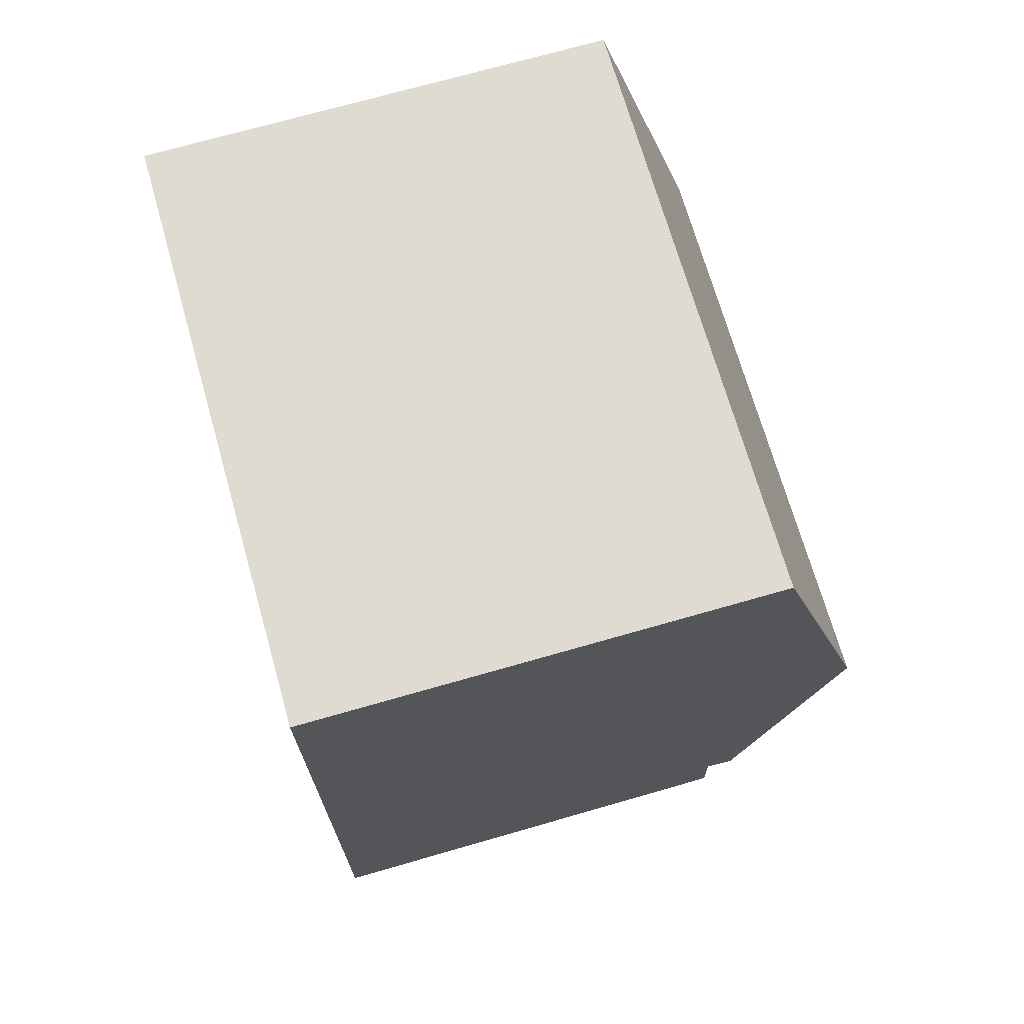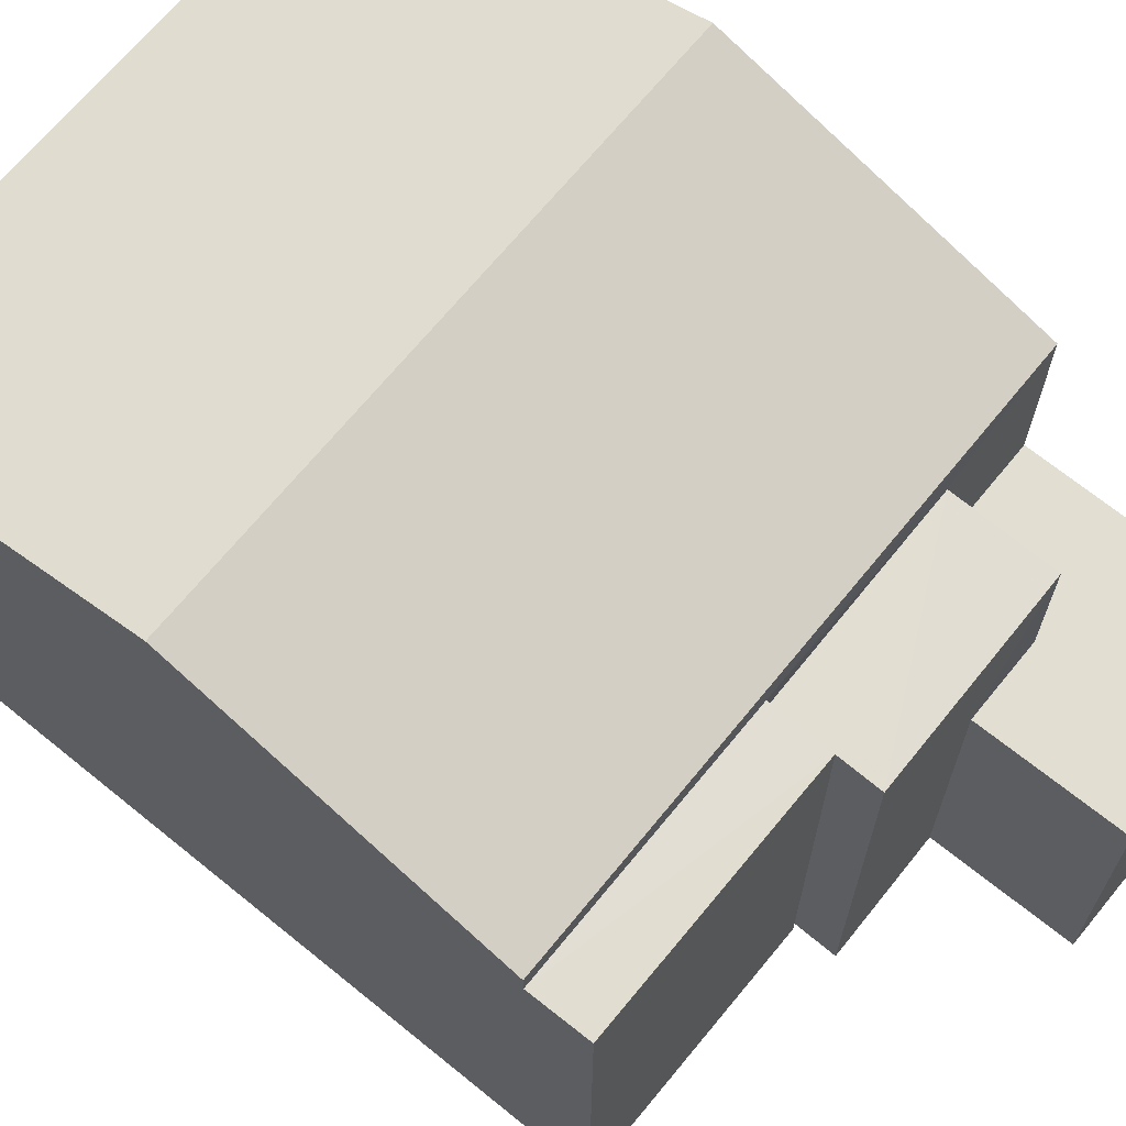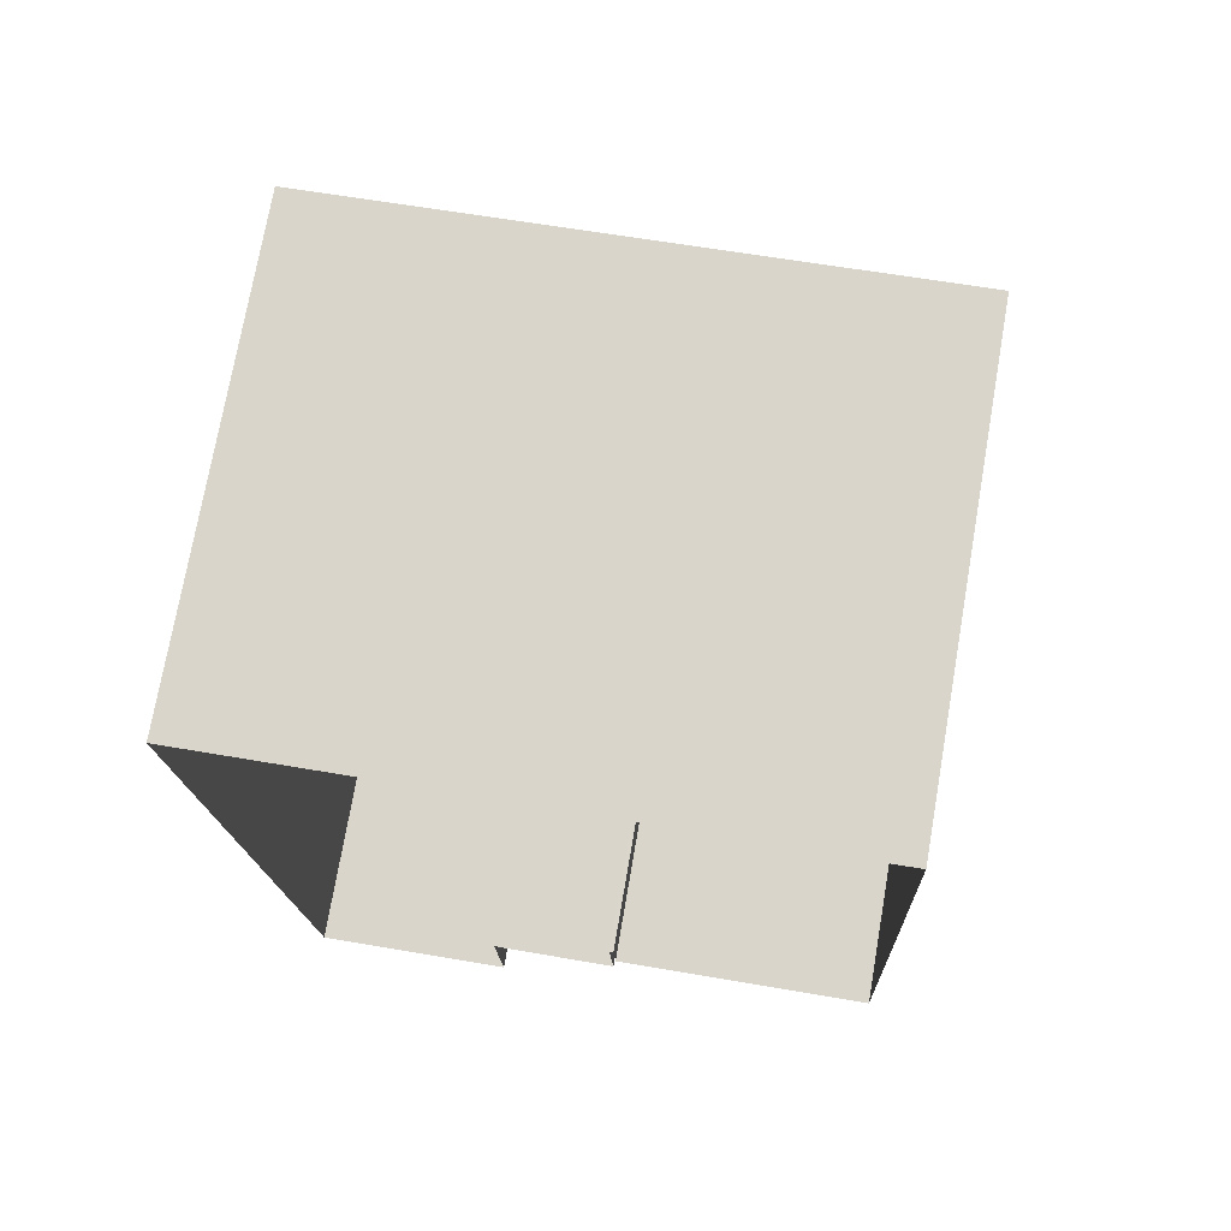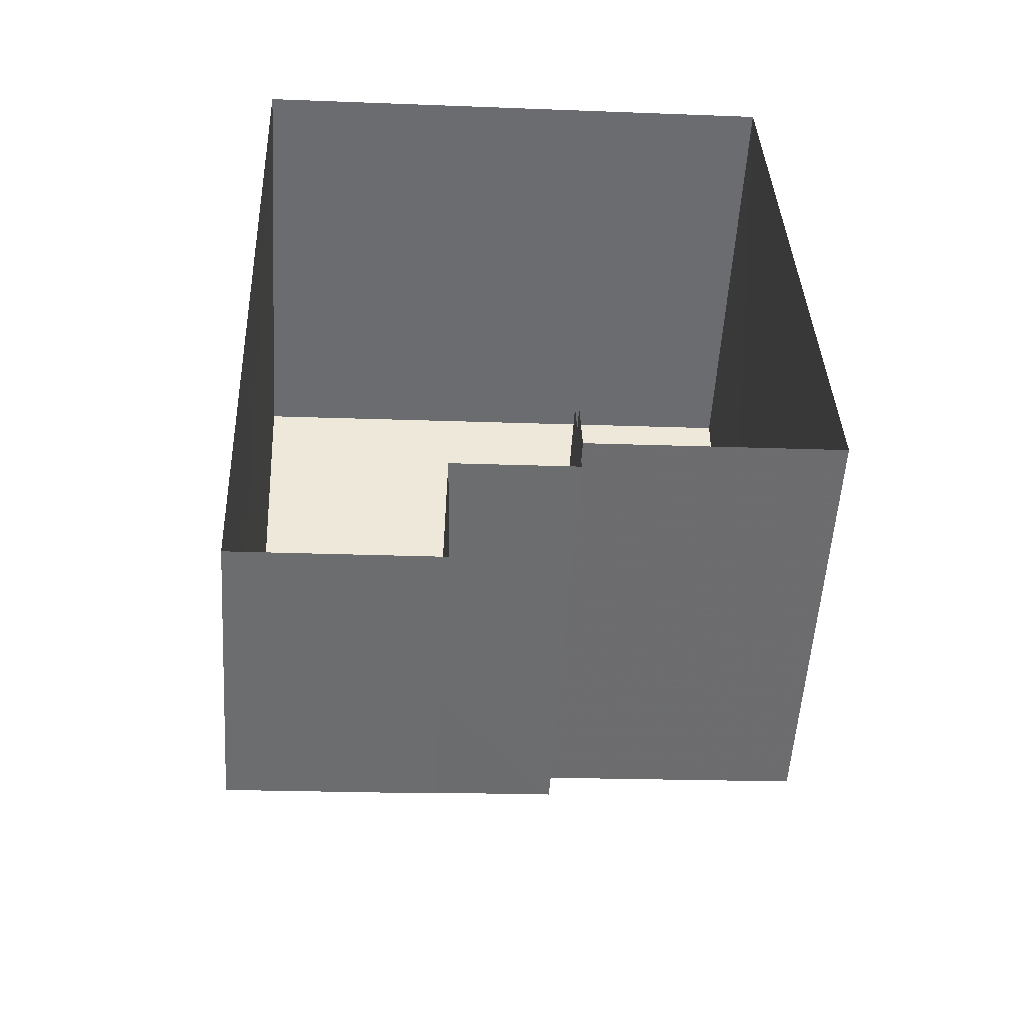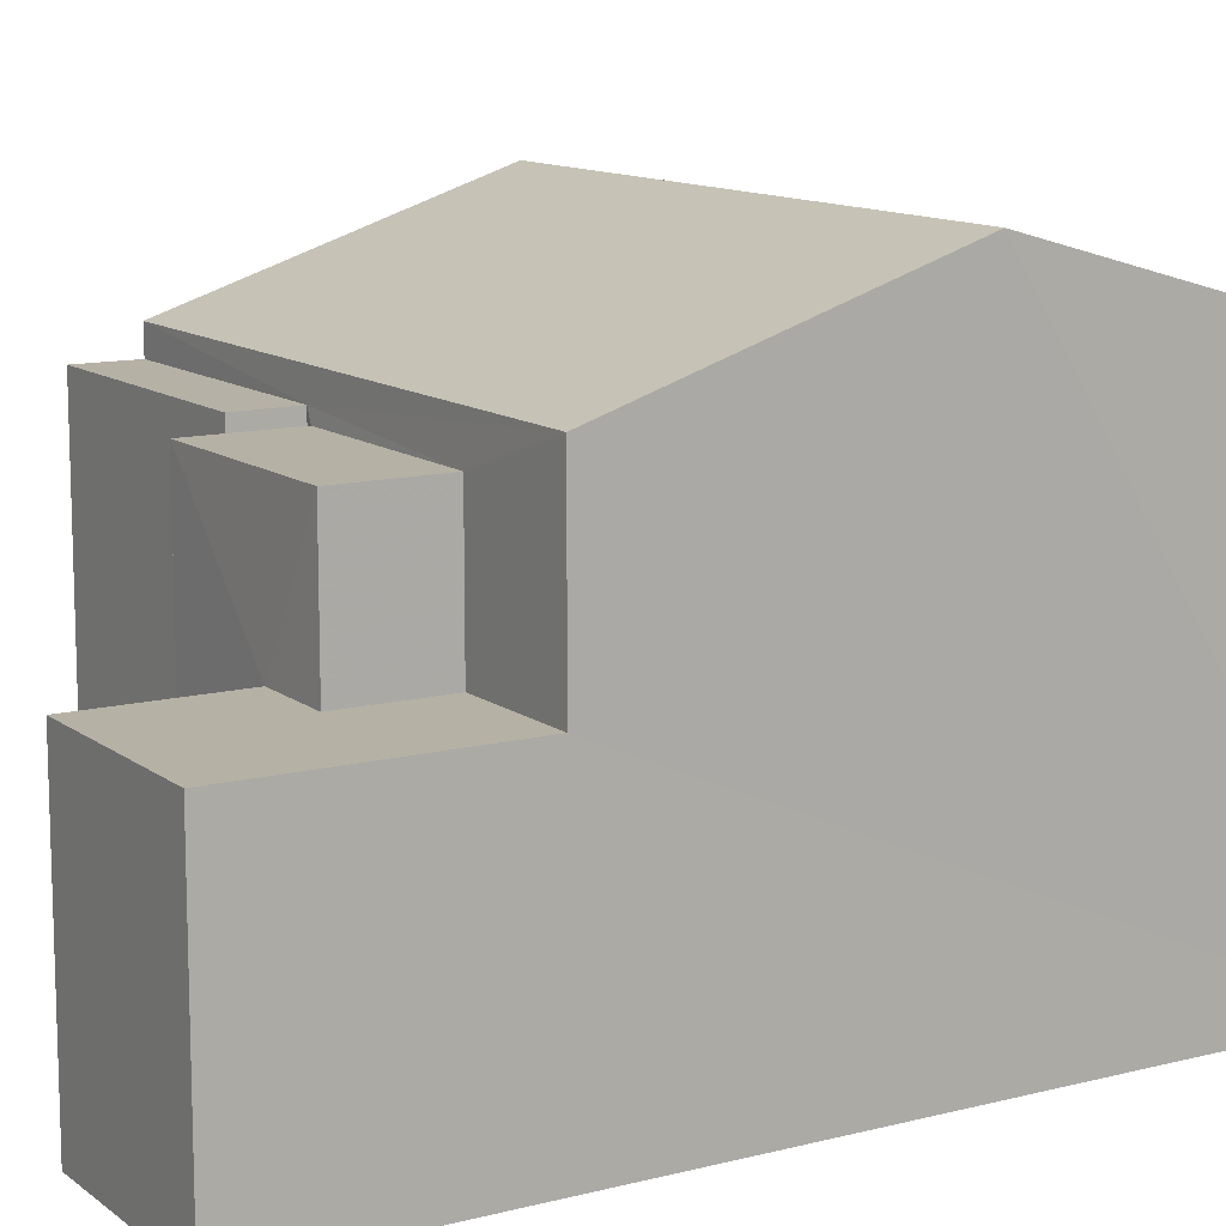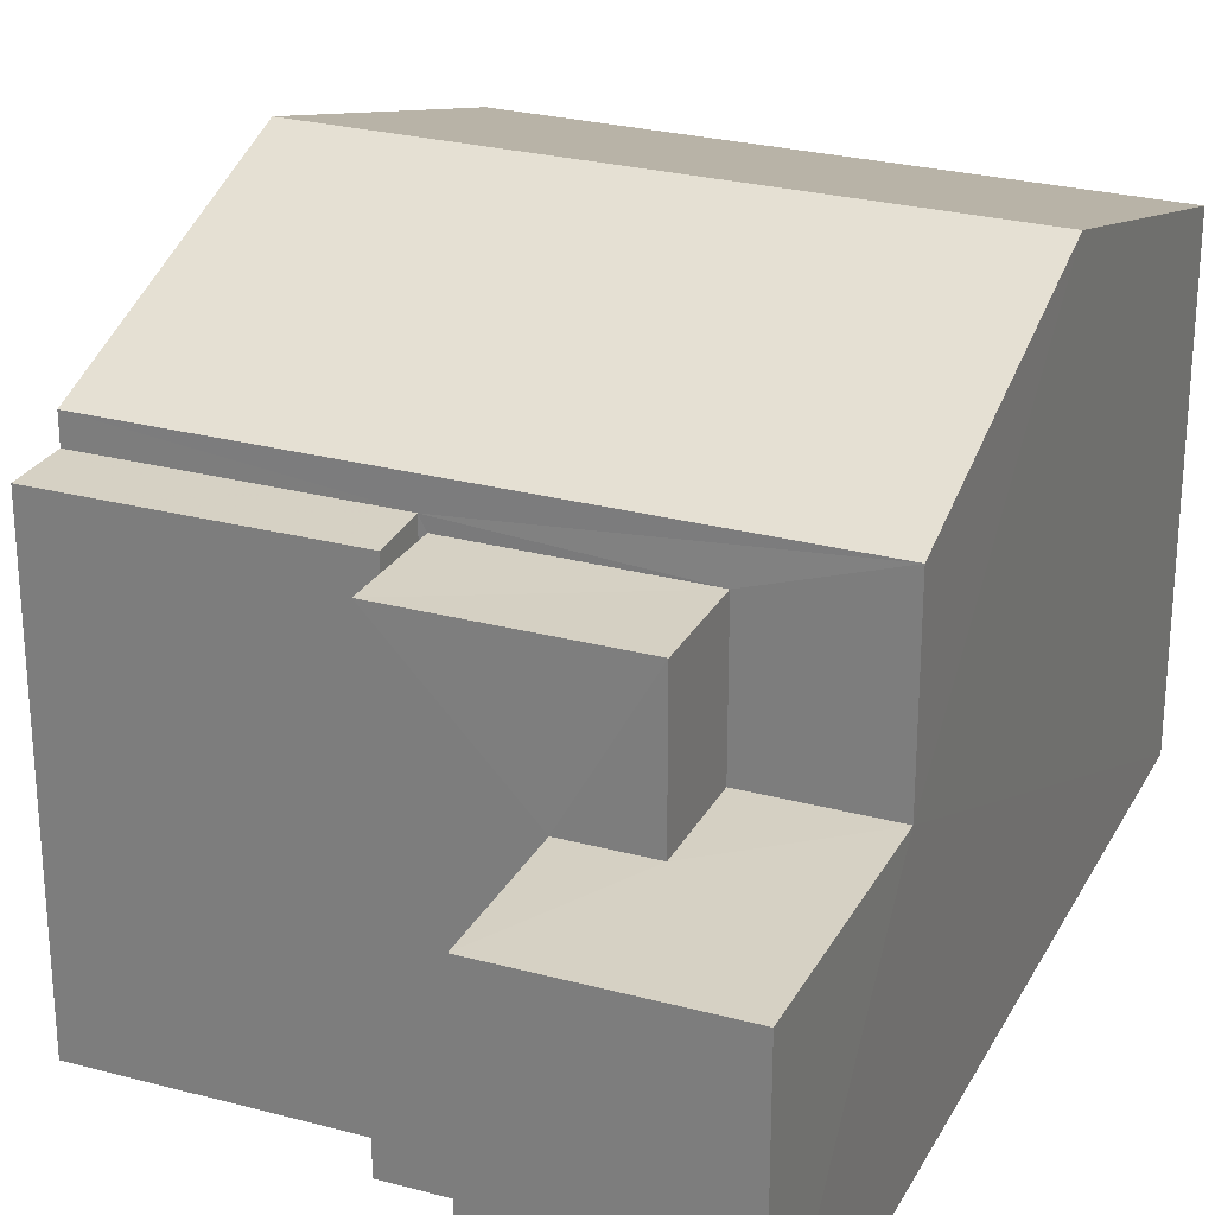
<metadata>
{"format":"obj","ext":"obj","renderer":"f3d","projection":"perspective","resolution":1024,"background":"white","views":[{"elev":72.0,"azim":-105.9,"up":"+Y"},{"elev":68.0,"azim":-53.1,"up":"+Z"},{"elev":74.0,"azim":-170.2,"up":"+Y"},{"elev":-53.7,"azim":176.6,"up":"+Y"},{"elev":12.0,"azim":56.3,"up":"+Z"},{"elev":26.5,"azim":20.6,"up":"+Z"}]}
</metadata>
<code>
v -3.74e+05 -1.046e+05 23
v -3.74e+05 -1.046e+05 23
v -3.74e+05 -1.046e+05 23
v -3.74e+05 -1.046e+05 23
v -3.74e+05 -1.046e+05 23
v -3.74e+05 -1.046e+05 23
v -3.74e+05 -1.046e+05 23
v -3.74e+05 -1.046e+05 23
v -3.74e+05 -1.046e+05 23
v -3.74e+05 -1.046e+05 23
v -3.74e+05 -1.046e+05 29.22
v -3.74e+05 -1.046e+05 29.22
v -3.74e+05 -1.046e+05 29.22
v -3.74e+05 -1.046e+05 29.22
v -3.74e+05 -1.046e+05 29.41
v -3.74e+05 -1.046e+05 29.41
v -3.74e+05 -1.046e+05 29.41
v -3.74e+05 -1.046e+05 29.41
v -3.74e+05 -1.046e+05 27.21
v -3.74e+05 -1.046e+05 27.21
v -3.74e+05 -1.046e+05 27.21
v -3.74e+05 -1.046e+05 27.21
v -3.74e+05 -1.046e+05 27.21
v -3.74e+05 -1.046e+05 27.21
v -3.74e+05 -1.046e+05 31.28
v -3.74e+05 -1.046e+05 29.81
v -3.74e+05 -1.046e+05 31.28
v -3.74e+05 -1.046e+05 29.81
v -3.74e+05 -1.046e+05 29.81
v -3.74e+05 -1.046e+05 29.81
f 1 2 3
f 3 4 1
f 5 6 2
f 7 6 8
f 9 7 8
f 10 5 1
f 8 6 5
f 1 5 2
f 11 12 13
f 11 14 12
f 15 16 17
f 18 15 17
f 19 20 21
f 20 22 21
f 21 23 24
f 21 22 23
f 25 26 27
f 25 28 26
f 27 29 25
f 27 30 29
f 1 4 20
f 19 1 20
f 28 25 2
f 25 29 23
f 2 23 3
f 3 23 22
f 2 25 23
f 26 2 6
f 26 28 2
f 5 10 12
f 14 5 12
f 24 23 11
f 8 5 14
f 23 29 11
f 18 29 30
f 14 11 18
f 18 30 15
f 8 14 18
f 11 29 18
f 26 6 27
f 30 27 15
f 27 6 7
f 15 7 16
f 15 27 7
f 22 4 3
f 22 20 4
f 8 17 9
f 8 18 17
f 10 19 12
f 12 19 13
f 10 1 19
f 13 19 21
f 21 11 13
f 21 24 11
f 16 7 9
f 17 16 9

</code>
